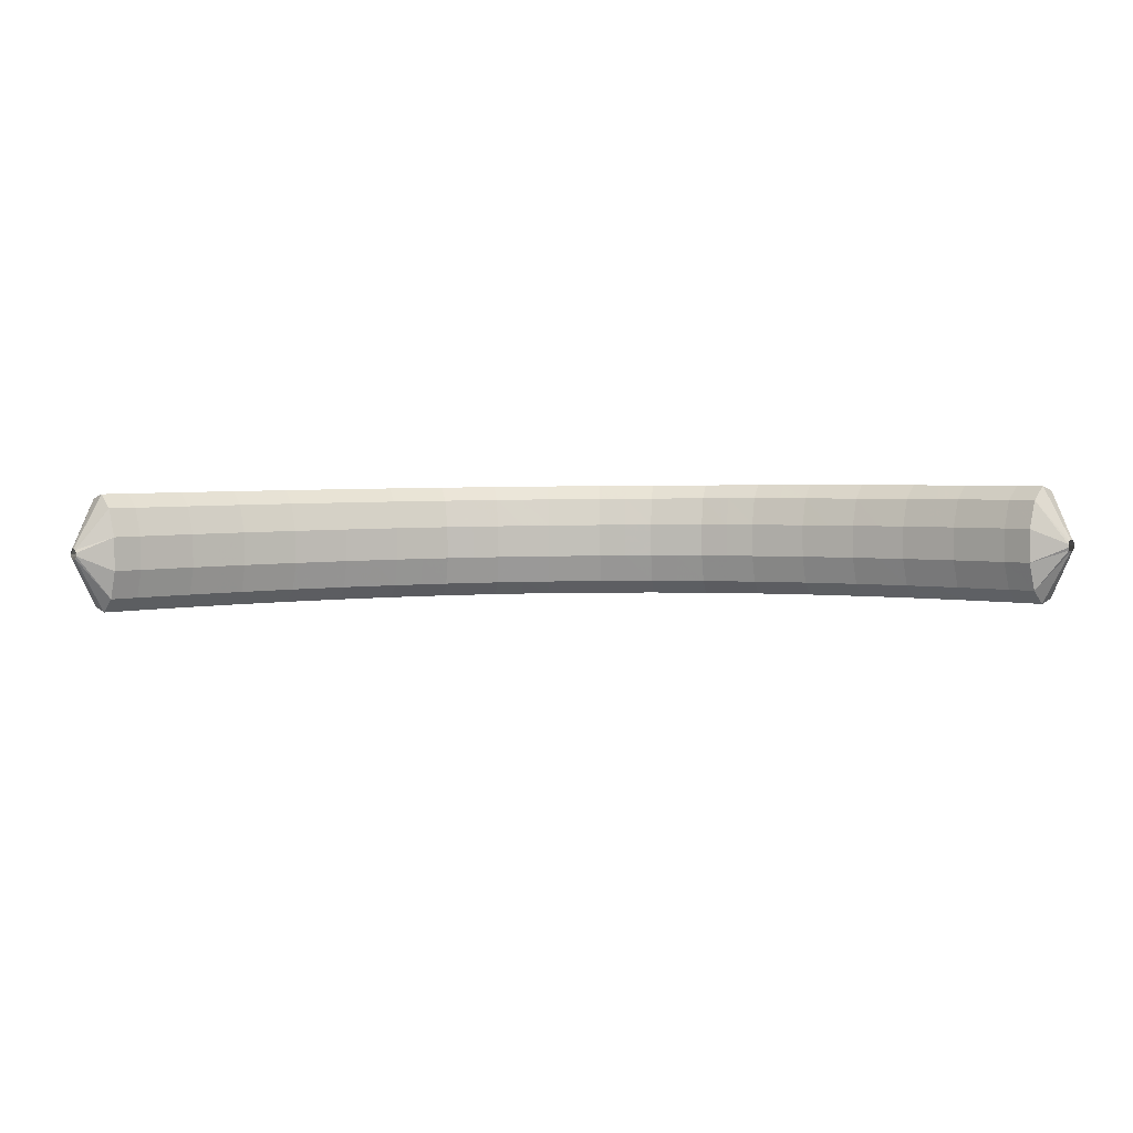
<metadata>
{"format":"obj","ext":"obj","renderer":"f3d","projection":"perspective","resolution":1024,"background":"white","views":[{"elev":57.7,"azim":-7.8,"up":"+Z"}]}
</metadata>
<code>
g tube1
v 179.8 154.7 96.47
v 179.7 154.4 96.36
v 179.5 154.2 96.38
v 179.3 154.1 96.52
v 179.1 154.1 96.74
v 179 154.2 96.96
v 179.1 154.5 97.13
v 179.2 154.7 97.18
v 179.4 154.9 97.1
v 179.6 154.9 96.91
v 179.7 154.9 96.68
v 179.8 154.7 96.47
v 179.6 156.5 93.91
v 179.1 154.2 92.57
v 178.1 152.4 92.11
v 177 151.6 92.69
v 176.2 152.1 94.11
v 175.8 153.8 95.94
v 176.1 156.1 97.58
v 176.9 158.2 98.52
v 178 159.6 98.46
v 179 159.7 97.41
v 179.6 158.6 95.72
v 179.6 156.5 93.91
v 178 157.8 92.47
v 177.4 155.5 91.13
v 176.4 153.6 90.69
v 175.4 152.8 91.29
v 174.6 153.3 92.74
v 174.3 155 94.58
v 174.6 157.3 96.22
v 175.3 159.4 97.15
v 176.4 160.8 97.06
v 177.4 161 96
v 178 159.8 94.29
v 178 157.8 92.47
v 176.2 159 91.12
v 175.6 156.7 89.78
v 174.7 154.8 89.36
v 173.7 154 89.98
v 172.9 154.5 91.44
v 172.6 156.1 93.29
v 172.9 158.4 94.94
v 173.6 160.6 95.85
v 174.7 162 95.75
v 175.6 162.2 94.66
v 176.2 161 92.94
v 176.2 159 91.12
v 174.4 160.2 89.76
v 173.9 157.9 88.43
v 173 156 88.02
v 172 155.2 88.66
v 171.2 155.6 90.15
v 170.9 157.3 92.01
v 171.2 159.5 93.66
v 172 161.7 94.56
v 173 163.1 94.44
v 173.9 163.3 93.33
v 174.4 162.2 91.58
v 174.4 160.2 89.76
v 172.5 161.4 88.5
v 172 159 87.17
v 171.1 157.1 86.78
v 170.1 156.3 87.45
v 169.4 156.7 88.95
v 169.1 158.4 90.83
v 169.4 160.6 92.47
v 170.2 162.8 93.36
v 171.1 164.3 93.22
v 172 164.5 92.09
v 172.5 163.4 90.33
v 172.5 161.4 88.5
v 170.6 162.5 87.23
v 170.1 160.2 85.92
v 169.2 158.3 85.54
v 168.3 157.4 86.23
v 167.6 157.8 87.76
v 167.4 159.4 89.65
v 167.7 161.7 91.29
v 168.4 163.9 92.17
v 169.3 165.4 92
v 170.2 165.6 90.85
v 170.7 164.5 89.07
v 170.6 162.5 87.23
v 168.6 163.6 86.08
v 168.1 161.3 84.77
v 167.3 159.3 84.42
v 166.4 158.4 85.13
v 165.7 158.8 86.68
v 165.5 160.4 88.58
v 165.8 162.7 90.22
v 166.5 164.9 91.09
v 167.4 166.4 90.9
v 168.2 166.7 89.72
v 168.7 165.6 87.93
v 168.6 163.6 86.08
v 166.6 164.7 84.93
v 166.1 162.3 83.63
v 165.3 160.4 83.29
v 164.5 159.5 84.03
v 163.8 159.9 85.6
v 163.6 161.4 87.51
v 163.9 163.7 89.15
v 164.6 166 90.01
v 165.5 167.4 89.8
v 166.2 167.7 88.6
v 166.6 166.7 86.78
v 166.6 164.7 84.93
v 164.5 165.7 83.92
v 164 163.3 82.63
v 163.2 161.4 82.31
v 162.4 160.4 83.06
v 161.8 160.8 84.66
v 161.7 162.4 86.58
v 161.9 164.6 88.22
v 162.6 166.9 89.07
v 163.4 168.4 88.84
v 164.1 168.7 87.61
v 164.5 167.7 85.78
v 164.5 165.7 83.92
v 162.3 166.7 82.91
v 161.8 164.3 81.62
v 161.1 162.3 81.32
v 160.4 161.4 82.1
v 159.8 161.7 83.72
v 159.7 163.3 85.65
v 160 165.6 87.3
v 160.6 167.8 88.12
v 161.4 169.4 87.87
v 162 169.7 86.62
v 162.4 168.7 84.77
v 162.3 166.7 82.91
v 160 167.6 82.06
v 159.6 165.2 80.78
v 158.9 163.2 80.5
v 158.2 162.2 81.3
v 157.7 162.6 82.94
v 157.6 164.1 84.88
v 157.9 166.4 86.53
v 158.5 168.7 87.34
v 159.2 170.2 87.07
v 159.8 170.6 85.8
v 160.1 169.6 83.93
v 160 167.6 82.06
v 157.8 168.5 81.22
v 157.3 166.1 79.94
v 156.7 164.1 79.67
v 156.1 163.1 80.5
v 155.6 163.4 82.15
v 155.6 164.9 84.11
v 155.8 167.2 85.76
v 156.4 169.5 86.56
v 157.1 171.1 86.27
v 157.6 171.4 84.98
v 157.9 170.5 83.09
v 157.8 168.5 81.22
v 155.4 169.3 80.56
v 155 166.9 79.29
v 154.4 164.8 79.04
v 153.8 163.8 79.88
v 153.4 164.1 81.56
v 153.4 165.6 83.53
v 153.7 167.9 85.17
v 154.2 170.2 85.96
v 154.8 171.8 85.66
v 155.3 172.2 84.35
v 155.5 171.2 82.45
v 155.4 169.3 80.56
v 153 170 79.91
v 152.6 167.6 78.65
v 152 165.6 78.41
v 151.5 164.5 79.27
v 151.2 164.8 80.96
v 151.2 166.3 82.94
v 151.5 168.6 84.58
v 152 170.9 85.36
v 152.6 172.5 85.04
v 153 172.9 83.71
v 153.1 172 81.8
v 153 170 79.91
v 150.5 170.7 79.48
v 150.1 168.3 78.22
v 149.6 166.2 77.99
v 149.2 165.1 78.86
v 149 165.4 80.56
v 149 166.9 82.55
v 149.3 169.1 84.19
v 149.7 171.5 84.97
v 150.2 173.1 84.63
v 150.6 173.5 83.29
v 150.7 172.6 81.37
v 150.5 170.7 79.48
v 148 171.3 79.05
v 147.6 168.9 77.79
v 147.2 166.8 77.57
v 146.9 165.7 78.45
v 146.7 166 80.17
v 146.8 167.4 82.16
v 147.1 169.7 83.8
v 147.5 172 84.57
v 147.9 173.7 84.23
v 148.1 174.1 82.87
v 148.2 173.2 80.94
v 148 171.3 79.05
v 145.4 171.8 78.85
v 145.1 169.4 77.59
v 144.7 167.3 77.37
v 144.5 166.2 78.27
v 144.4 166.4 79.99
v 144.5 167.9 81.99
v 144.8 170.1 83.63
v 145.1 172.5 84.4
v 145.5 174.1 84.04
v 145.7 174.6 82.68
v 145.7 173.7 80.74
v 145.4 171.8 78.85
v 142.9 172.2 78.65
v 142.6 169.8 77.4
v 142.3 167.7 77.18
v 142.1 166.6 78.08
v 142 166.8 79.81
v 142.2 168.3 81.81
v 142.5 170.5 83.45
v 142.8 172.9 84.21
v 143.1 174.6 83.86
v 143.2 175 82.49
v 143.1 174.2 80.55
v 142.9 172.2 78.65
v 140.3 172.5 78.69
v 140 170.1 77.44
v 139.8 168 77.22
v 139.6 166.9 78.12
v 139.7 167.1 79.85
v 139.9 168.5 81.85
v 140.2 170.8 83.49
v 140.5 173.2 84.25
v 140.6 174.8 83.9
v 140.7 175.3 82.53
v 140.5 174.5 80.59
v 140.3 172.5 78.69
v 137.7 172.8 78.74
v 137.4 170.4 77.48
v 137.2 168.3 77.27
v 137.2 167.1 78.16
v 137.3 167.3 79.88
v 137.6 168.8 81.88
v 137.9 171.1 83.53
v 138.1 173.4 84.29
v 138.2 175.1 83.93
v 138.2 175.6 82.57
v 138 174.8 80.63
v 137.7 172.8 78.74
v 135.1 172.9 79.01
v 134.9 170.5 77.75
v 134.7 168.4 77.53
v 134.8 167.3 78.42
v 135 167.5 80.14
v 135.3 168.9 82.13
v 135.5 171.2 83.77
v 135.7 173.5 84.54
v 135.8 175.2 84.19
v 135.7 175.7 82.84
v 135.4 174.9 80.9
v 135.1 172.9 79.01
v 132.5 173.1 79.28
v 132.3 170.6 78.02
v 132.2 168.5 77.8
v 132.3 167.4 78.68
v 132.6 167.6 80.39
v 132.9 169 82.38
v 133.2 171.3 84.02
v 133.4 173.7 84.79
v 133.3 175.4 84.45
v 133.2 175.9 83.1
v 132.9 175 81.18
v 132.5 173.1 79.28
v 130 173 79.77
v 129.8 170.6 78.51
v 129.8 168.5 78.27
v 129.9 167.4 79.14
v 130.3 167.5 80.84
v 130.6 169 82.82
v 130.9 171.3 84.46
v 131 173.6 85.24
v 130.9 175.3 84.91
v 130.7 175.8 83.58
v 130.3 175 81.66
v 130 173 79.77
v 127.5 173 80.26
v 127.3 170.6 78.99
v 127.3 168.5 78.75
v 127.5 167.3 79.6
v 127.9 167.5 81.28
v 128.3 169 83.26
v 128.6 171.2 84.9
v 128.7 173.6 85.69
v 128.5 175.3 85.37
v 128.2 175.8 84.05
v 127.8 174.9 82.14
v 127.5 173 80.26
v 125 172.8 80.93
v 124.8 170.4 79.66
v 124.9 168.3 79.4
v 125.2 167.2 80.24
v 125.6 167.3 81.91
v 126 168.8 83.88
v 126.3 171.1 85.52
v 126.4 173.4 86.32
v 126.2 175.1 86.01
v 125.8 175.6 84.71
v 125.3 174.8 82.81
v 125 172.8 80.93
v 122.5 172.6 81.6
v 122.3 170.2 80.33
v 122.4 168.1 80.06
v 122.8 167 80.88
v 123.3 167.2 82.53
v 123.8 168.6 84.49
v 124.1 170.9 86.14
v 124.1 173.3 86.94
v 123.8 175 86.65
v 123.4 175.5 85.36
v 122.9 174.6 83.48
v 122.5 172.6 81.6
v 120.1 172.3 82.44
v 119.9 169.9 81.16
v 120.1 167.8 80.88
v 120.5 166.7 81.68
v 121.1 166.9 83.32
v 121.5 168.4 85.26
v 121.8 170.6 86.91
v 121.8 173 87.72
v 121.5 174.7 87.45
v 121 175.2 86.18
v 120.5 174.3 84.31
v 120.1 172.3 82.44
v 117.7 172 83.27
v 117.5 169.6 81.99
v 117.7 167.5 81.69
v 118.2 166.4 82.48
v 118.8 166.6 84.1
v 119.3 168.1 86.04
v 119.6 170.4 87.68
v 119.6 172.7 88.5
v 119.2 174.4 88.25
v 118.7 174.9 87
v 118.1 174 85.14
v 117.7 172 83.27
v 115.3 171.6 84.24
v 115.2 169.2 82.95
v 115.5 167.1 82.64
v 116 166 83.41
v 116.6 166.2 85.01
v 117.1 167.7 86.94
v 117.4 170 88.58
v 117.4 172.3 89.42
v 117 174 89.18
v 116.4 174.5 87.95
v 115.8 173.6 86.11
v 115.3 171.6 84.24
v 113 171.2 85.21
v 112.9 168.8 83.92
v 113.2 166.7 83.59
v 113.7 165.6 84.34
v 114.4 165.9 85.93
v 115 167.3 87.85
v 115.3 169.6 89.49
v 115.2 171.9 90.33
v 114.7 173.6 90.11
v 114.1 174.1 88.9
v 113.5 173.2 87.07
v 113 171.2 85.21
v 110.8 170.7 86.3
v 110.7 168.3 84.99
v 111 166.3 84.65
v 111.6 165.1 85.39
v 112.3 165.4 86.95
v 112.9 166.9 88.86
v 113.1 169.1 90.51
v 113 171.5 91.36
v 112.6 173.1 91.16
v 111.9 173.6 89.96
v 111.2 172.7 88.15
v 110.8 170.7 86.3
v 108.5 170.2 87.38
v 108.4 167.8 86.07
v 108.8 165.8 85.72
v 109.4 164.7 86.43
v 110.1 164.9 87.98
v 110.7 166.4 89.88
v 111 168.7 91.53
v 110.9 171 92.39
v 110.4 172.6 92.2
v 109.7 173.1 91.02
v 109 172.2 89.22
v 108.5 170.2 87.38
v 106.3 169.7 88.56
v 106.3 167.3 87.24
v 106.6 165.2 86.88
v 107.3 164.1 87.57
v 108.1 164.3 89.11
v 108.7 165.8 91
v 109 168.1 92.64
v 108.8 170.4 93.52
v 108.3 172.1 93.34
v 107.5 172.5 92.18
v 106.8 171.6 90.4
v 106.3 169.7 88.56
v 104.2 169.1 89.73
v 104.1 166.7 88.41
v 104.5 164.6 88.04
v 105.2 163.5 88.71
v 106 163.8 90.24
v 106.6 165.3 92.12
v 106.9 167.6 93.76
v 106.8 169.9 94.64
v 106.2 171.5 94.49
v 105.4 172 93.34
v 104.7 171 91.57
v 104.2 169.1 89.73
v 102.1 168.4 90.99
v 102 166 89.67
v 102.4 164 89.28
v 103.2 162.9 89.94
v 104 163.2 91.44
v 104.6 164.7 93.31
v 104.9 166.9 94.96
v 104.7 169.3 95.85
v 104.2 170.9 95.71
v 103.3 171.3 94.58
v 102.6 170.4 92.82
v 102.1 168.4 90.99
v 99.99 167.8 92.24
v 99.94 165.4 90.92
v 100.4 163.3 90.51
v 101.1 162.3 91.16
v 102 162.6 92.65
v 102.6 164.1 94.51
v 102.9 166.3 96.16
v 102.7 168.6 97.06
v 102.1 170.3 96.93
v 101.3 170.7 95.82
v 100.5 169.8 94.07
v 99.99 167.8 92.24
v 97.96 167.1 93.57
v 97.92 164.7 92.24
v 98.36 162.7 91.82
v 99.13 161.6 92.45
v 100 161.9 93.93
v 100.7 163.4 95.78
v 101 165.7 97.43
v 100.8 168 98.34
v 100.1 169.6 98.22
v 99.28 170 97.13
v 98.47 169.1 95.39
v 97.96 167.1 93.57
v 97.15 165.3 96.1
v 97.17 165.1 96
v 97.27 164.8 96.02
v 97.43 164.7 96.17
v 97.6 164.6 96.4
v 97.71 164.7 96.63
v 97.74 165 96.79
v 97.67 165.2 96.84
v 97.53 165.4 96.75
v 97.37 165.6 96.55
v 97.22 165.5 96.31
v 97.15 165.3 96.1
f 1 2 14
f 14 13 1
f 2 3 15
f 15 14 2
f 3 4 16
f 16 15 3
f 4 5 17
f 17 16 4
f 5 6 18
f 18 17 5
f 6 7 19
f 19 18 6
f 7 8 20
f 20 19 7
f 8 9 21
f 21 20 8
f 9 10 22
f 22 21 9
f 10 11 23
f 23 22 10
f 11 12 24
f 24 23 11
f 13 14 26
f 26 25 13
f 14 15 27
f 27 26 14
f 15 16 28
f 28 27 15
f 16 17 29
f 29 28 16
f 17 18 30
f 30 29 17
f 18 19 31
f 31 30 18
f 19 20 32
f 32 31 19
f 20 21 33
f 33 32 20
f 21 22 34
f 34 33 21
f 22 23 35
f 35 34 22
f 23 24 36
f 36 35 23
f 25 26 38
f 38 37 25
f 26 27 39
f 39 38 26
f 27 28 40
f 40 39 27
f 28 29 41
f 41 40 28
f 29 30 42
f 42 41 29
f 30 31 43
f 43 42 30
f 31 32 44
f 44 43 31
f 32 33 45
f 45 44 32
f 33 34 46
f 46 45 33
f 34 35 47
f 47 46 34
f 35 36 48
f 48 47 35
f 37 38 50
f 50 49 37
f 38 39 51
f 51 50 38
f 39 40 52
f 52 51 39
f 40 41 53
f 53 52 40
f 41 42 54
f 54 53 41
f 42 43 55
f 55 54 42
f 43 44 56
f 56 55 43
f 44 45 57
f 57 56 44
f 45 46 58
f 58 57 45
f 46 47 59
f 59 58 46
f 47 48 60
f 60 59 47
f 49 50 62
f 62 61 49
f 50 51 63
f 63 62 50
f 51 52 64
f 64 63 51
f 52 53 65
f 65 64 52
f 53 54 66
f 66 65 53
f 54 55 67
f 67 66 54
f 55 56 68
f 68 67 55
f 56 57 69
f 69 68 56
f 57 58 70
f 70 69 57
f 58 59 71
f 71 70 58
f 59 60 72
f 72 71 59
f 61 62 74
f 74 73 61
f 62 63 75
f 75 74 62
f 63 64 76
f 76 75 63
f 64 65 77
f 77 76 64
f 65 66 78
f 78 77 65
f 66 67 79
f 79 78 66
f 67 68 80
f 80 79 67
f 68 69 81
f 81 80 68
f 69 70 82
f 82 81 69
f 70 71 83
f 83 82 70
f 71 72 84
f 84 83 71
f 73 74 86
f 86 85 73
f 74 75 87
f 87 86 74
f 75 76 88
f 88 87 75
f 76 77 89
f 89 88 76
f 77 78 90
f 90 89 77
f 78 79 91
f 91 90 78
f 79 80 92
f 92 91 79
f 80 81 93
f 93 92 80
f 81 82 94
f 94 93 81
f 82 83 95
f 95 94 82
f 83 84 96
f 96 95 83
f 85 86 98
f 98 97 85
f 86 87 99
f 99 98 86
f 87 88 100
f 100 99 87
f 88 89 101
f 101 100 88
f 89 90 102
f 102 101 89
f 90 91 103
f 103 102 90
f 91 92 104
f 104 103 91
f 92 93 105
f 105 104 92
f 93 94 106
f 106 105 93
f 94 95 107
f 107 106 94
f 95 96 108
f 108 107 95
f 97 98 110
f 110 109 97
f 98 99 111
f 111 110 98
f 99 100 112
f 112 111 99
f 100 101 113
f 113 112 100
f 101 102 114
f 114 113 101
f 102 103 115
f 115 114 102
f 103 104 116
f 116 115 103
f 104 105 117
f 117 116 104
f 105 106 118
f 118 117 105
f 106 107 119
f 119 118 106
f 107 108 120
f 120 119 107
f 109 110 122
f 122 121 109
f 110 111 123
f 123 122 110
f 111 112 124
f 124 123 111
f 112 113 125
f 125 124 112
f 113 114 126
f 126 125 113
f 114 115 127
f 127 126 114
f 115 116 128
f 128 127 115
f 116 117 129
f 129 128 116
f 117 118 130
f 130 129 117
f 118 119 131
f 131 130 118
f 119 120 132
f 132 131 119
f 121 122 134
f 134 133 121
f 122 123 135
f 135 134 122
f 123 124 136
f 136 135 123
f 124 125 137
f 137 136 124
f 125 126 138
f 138 137 125
f 126 127 139
f 139 138 126
f 127 128 140
f 140 139 127
f 128 129 141
f 141 140 128
f 129 130 142
f 142 141 129
f 130 131 143
f 143 142 130
f 131 132 144
f 144 143 131
f 133 134 146
f 146 145 133
f 134 135 147
f 147 146 134
f 135 136 148
f 148 147 135
f 136 137 149
f 149 148 136
f 137 138 150
f 150 149 137
f 138 139 151
f 151 150 138
f 139 140 152
f 152 151 139
f 140 141 153
f 153 152 140
f 141 142 154
f 154 153 141
f 142 143 155
f 155 154 142
f 143 144 156
f 156 155 143
f 145 146 158
f 158 157 145
f 146 147 159
f 159 158 146
f 147 148 160
f 160 159 147
f 148 149 161
f 161 160 148
f 149 150 162
f 162 161 149
f 150 151 163
f 163 162 150
f 151 152 164
f 164 163 151
f 152 153 165
f 165 164 152
f 153 154 166
f 166 165 153
f 154 155 167
f 167 166 154
f 155 156 168
f 168 167 155
f 157 158 170
f 170 169 157
f 158 159 171
f 171 170 158
f 159 160 172
f 172 171 159
f 160 161 173
f 173 172 160
f 161 162 174
f 174 173 161
f 162 163 175
f 175 174 162
f 163 164 176
f 176 175 163
f 164 165 177
f 177 176 164
f 165 166 178
f 178 177 165
f 166 167 179
f 179 178 166
f 167 168 180
f 180 179 167
f 169 170 182
f 182 181 169
f 170 171 183
f 183 182 170
f 171 172 184
f 184 183 171
f 172 173 185
f 185 184 172
f 173 174 186
f 186 185 173
f 174 175 187
f 187 186 174
f 175 176 188
f 188 187 175
f 176 177 189
f 189 188 176
f 177 178 190
f 190 189 177
f 178 179 191
f 191 190 178
f 179 180 192
f 192 191 179
f 181 182 194
f 194 193 181
f 182 183 195
f 195 194 182
f 183 184 196
f 196 195 183
f 184 185 197
f 197 196 184
f 185 186 198
f 198 197 185
f 186 187 199
f 199 198 186
f 187 188 200
f 200 199 187
f 188 189 201
f 201 200 188
f 189 190 202
f 202 201 189
f 190 191 203
f 203 202 190
f 191 192 204
f 204 203 191
f 193 194 206
f 206 205 193
f 194 195 207
f 207 206 194
f 195 196 208
f 208 207 195
f 196 197 209
f 209 208 196
f 197 198 210
f 210 209 197
f 198 199 211
f 211 210 198
f 199 200 212
f 212 211 199
f 200 201 213
f 213 212 200
f 201 202 214
f 214 213 201
f 202 203 215
f 215 214 202
f 203 204 216
f 216 215 203
f 205 206 218
f 218 217 205
f 206 207 219
f 219 218 206
f 207 208 220
f 220 219 207
f 208 209 221
f 221 220 208
f 209 210 222
f 222 221 209
f 210 211 223
f 223 222 210
f 211 212 224
f 224 223 211
f 212 213 225
f 225 224 212
f 213 214 226
f 226 225 213
f 214 215 227
f 227 226 214
f 215 216 228
f 228 227 215
f 217 218 230
f 230 229 217
f 218 219 231
f 231 230 218
f 219 220 232
f 232 231 219
f 220 221 233
f 233 232 220
f 221 222 234
f 234 233 221
f 222 223 235
f 235 234 222
f 223 224 236
f 236 235 223
f 224 225 237
f 237 236 224
f 225 226 238
f 238 237 225
f 226 227 239
f 239 238 226
f 227 228 240
f 240 239 227
f 229 230 242
f 242 241 229
f 230 231 243
f 243 242 230
f 231 232 244
f 244 243 231
f 232 233 245
f 245 244 232
f 233 234 246
f 246 245 233
f 234 235 247
f 247 246 234
f 235 236 248
f 248 247 235
f 236 237 249
f 249 248 236
f 237 238 250
f 250 249 237
f 238 239 251
f 251 250 238
f 239 240 252
f 252 251 239
f 241 242 254
f 254 253 241
f 242 243 255
f 255 254 242
f 243 244 256
f 256 255 243
f 244 245 257
f 257 256 244
f 245 246 258
f 258 257 245
f 246 247 259
f 259 258 246
f 247 248 260
f 260 259 247
f 248 249 261
f 261 260 248
f 249 250 262
f 262 261 249
f 250 251 263
f 263 262 250
f 251 252 264
f 264 263 251
f 253 254 266
f 266 265 253
f 254 255 267
f 267 266 254
f 255 256 268
f 268 267 255
f 256 257 269
f 269 268 256
f 257 258 270
f 270 269 257
f 258 259 271
f 271 270 258
f 259 260 272
f 272 271 259
f 260 261 273
f 273 272 260
f 261 262 274
f 274 273 261
f 262 263 275
f 275 274 262
f 263 264 276
f 276 275 263
f 265 266 278
f 278 277 265
f 266 267 279
f 279 278 266
f 267 268 280
f 280 279 267
f 268 269 281
f 281 280 268
f 269 270 282
f 282 281 269
f 270 271 283
f 283 282 270
f 271 272 284
f 284 283 271
f 272 273 285
f 285 284 272
f 273 274 286
f 286 285 273
f 274 275 287
f 287 286 274
f 275 276 288
f 288 287 275
f 277 278 290
f 290 289 277
f 278 279 291
f 291 290 278
f 279 280 292
f 292 291 279
f 280 281 293
f 293 292 280
f 281 282 294
f 294 293 281
f 282 283 295
f 295 294 282
f 283 284 296
f 296 295 283
f 284 285 297
f 297 296 284
f 285 286 298
f 298 297 285
f 286 287 299
f 299 298 286
f 287 288 300
f 300 299 287
f 289 290 302
f 302 301 289
f 290 291 303
f 303 302 290
f 291 292 304
f 304 303 291
f 292 293 305
f 305 304 292
f 293 294 306
f 306 305 293
f 294 295 307
f 307 306 294
f 295 296 308
f 308 307 295
f 296 297 309
f 309 308 296
f 297 298 310
f 310 309 297
f 298 299 311
f 311 310 298
f 299 300 312
f 312 311 299
f 301 302 314
f 314 313 301
f 302 303 315
f 315 314 302
f 303 304 316
f 316 315 303
f 304 305 317
f 317 316 304
f 305 306 318
f 318 317 305
f 306 307 319
f 319 318 306
f 307 308 320
f 320 319 307
f 308 309 321
f 321 320 308
f 309 310 322
f 322 321 309
f 310 311 323
f 323 322 310
f 311 312 324
f 324 323 311
f 313 314 326
f 326 325 313
f 314 315 327
f 327 326 314
f 315 316 328
f 328 327 315
f 316 317 329
f 329 328 316
f 317 318 330
f 330 329 317
f 318 319 331
f 331 330 318
f 319 320 332
f 332 331 319
f 320 321 333
f 333 332 320
f 321 322 334
f 334 333 321
f 322 323 335
f 335 334 322
f 323 324 336
f 336 335 323
f 325 326 338
f 338 337 325
f 326 327 339
f 339 338 326
f 327 328 340
f 340 339 327
f 328 329 341
f 341 340 328
f 329 330 342
f 342 341 329
f 330 331 343
f 343 342 330
f 331 332 344
f 344 343 331
f 332 333 345
f 345 344 332
f 333 334 346
f 346 345 333
f 334 335 347
f 347 346 334
f 335 336 348
f 348 347 335
f 337 338 350
f 350 349 337
f 338 339 351
f 351 350 338
f 339 340 352
f 352 351 339
f 340 341 353
f 353 352 340
f 341 342 354
f 354 353 341
f 342 343 355
f 355 354 342
f 343 344 356
f 356 355 343
f 344 345 357
f 357 356 344
f 345 346 358
f 358 357 345
f 346 347 359
f 359 358 346
f 347 348 360
f 360 359 347
f 349 350 362
f 362 361 349
f 350 351 363
f 363 362 350
f 351 352 364
f 364 363 351
f 352 353 365
f 365 364 352
f 353 354 366
f 366 365 353
f 354 355 367
f 367 366 354
f 355 356 368
f 368 367 355
f 356 357 369
f 369 368 356
f 357 358 370
f 370 369 357
f 358 359 371
f 371 370 358
f 359 360 372
f 372 371 359
f 361 362 374
f 374 373 361
f 362 363 375
f 375 374 362
f 363 364 376
f 376 375 363
f 364 365 377
f 377 376 364
f 365 366 378
f 378 377 365
f 366 367 379
f 379 378 366
f 367 368 380
f 380 379 367
f 368 369 381
f 381 380 368
f 369 370 382
f 382 381 369
f 370 371 383
f 383 382 370
f 371 372 384
f 384 383 371
f 373 374 386
f 386 385 373
f 374 375 387
f 387 386 374
f 375 376 388
f 388 387 375
f 376 377 389
f 389 388 376
f 377 378 390
f 390 389 377
f 378 379 391
f 391 390 378
f 379 380 392
f 392 391 379
f 380 381 393
f 393 392 380
f 381 382 394
f 394 393 381
f 382 383 395
f 395 394 382
f 383 384 396
f 396 395 383
f 385 386 398
f 398 397 385
f 386 387 399
f 399 398 386
f 387 388 400
f 400 399 387
f 388 389 401
f 401 400 388
f 389 390 402
f 402 401 389
f 390 391 403
f 403 402 390
f 391 392 404
f 404 403 391
f 392 393 405
f 405 404 392
f 393 394 406
f 406 405 393
f 394 395 407
f 407 406 394
f 395 396 408
f 408 407 395
f 397 398 410
f 410 409 397
f 398 399 411
f 411 410 398
f 399 400 412
f 412 411 399
f 400 401 413
f 413 412 400
f 401 402 414
f 414 413 401
f 402 403 415
f 415 414 402
f 403 404 416
f 416 415 403
f 404 405 417
f 417 416 404
f 405 406 418
f 418 417 405
f 406 407 419
f 419 418 406
f 407 408 420
f 420 419 407
f 409 410 422
f 422 421 409
f 410 411 423
f 423 422 410
f 411 412 424
f 424 423 411
f 412 413 425
f 425 424 412
f 413 414 426
f 426 425 413
f 414 415 427
f 427 426 414
f 415 416 428
f 428 427 415
f 416 417 429
f 429 428 416
f 417 418 430
f 430 429 417
f 418 419 431
f 431 430 418
f 419 420 432
f 432 431 419
f 421 422 434
f 434 433 421
f 422 423 435
f 435 434 422
f 423 424 436
f 436 435 423
f 424 425 437
f 437 436 424
f 425 426 438
f 438 437 425
f 426 427 439
f 439 438 426
f 427 428 440
f 440 439 427
f 428 429 441
f 441 440 428
f 429 430 442
f 442 441 429
f 430 431 443
f 443 442 430
f 431 432 444
f 444 443 431
f 433 434 446
f 446 445 433
f 434 435 447
f 447 446 434
f 435 436 448
f 448 447 435
f 436 437 449
f 449 448 436
f 437 438 450
f 450 449 437
f 438 439 451
f 451 450 438
f 439 440 452
f 452 451 439
f 440 441 453
f 453 452 440
f 441 442 454
f 454 453 441
f 442 443 455
f 455 454 442
f 443 444 456
f 456 455 443
f 445 446 458
f 458 457 445
f 446 447 459
f 459 458 446
f 447 448 460
f 460 459 447
f 448 449 461
f 461 460 448
f 449 450 462
f 462 461 449
f 450 451 463
f 463 462 450
f 451 452 464
f 464 463 451
f 452 453 465
f 465 464 452
f 453 454 466
f 466 465 453
f 454 455 467
f 467 466 454
f 455 456 468
f 468 467 455
g

</code>
